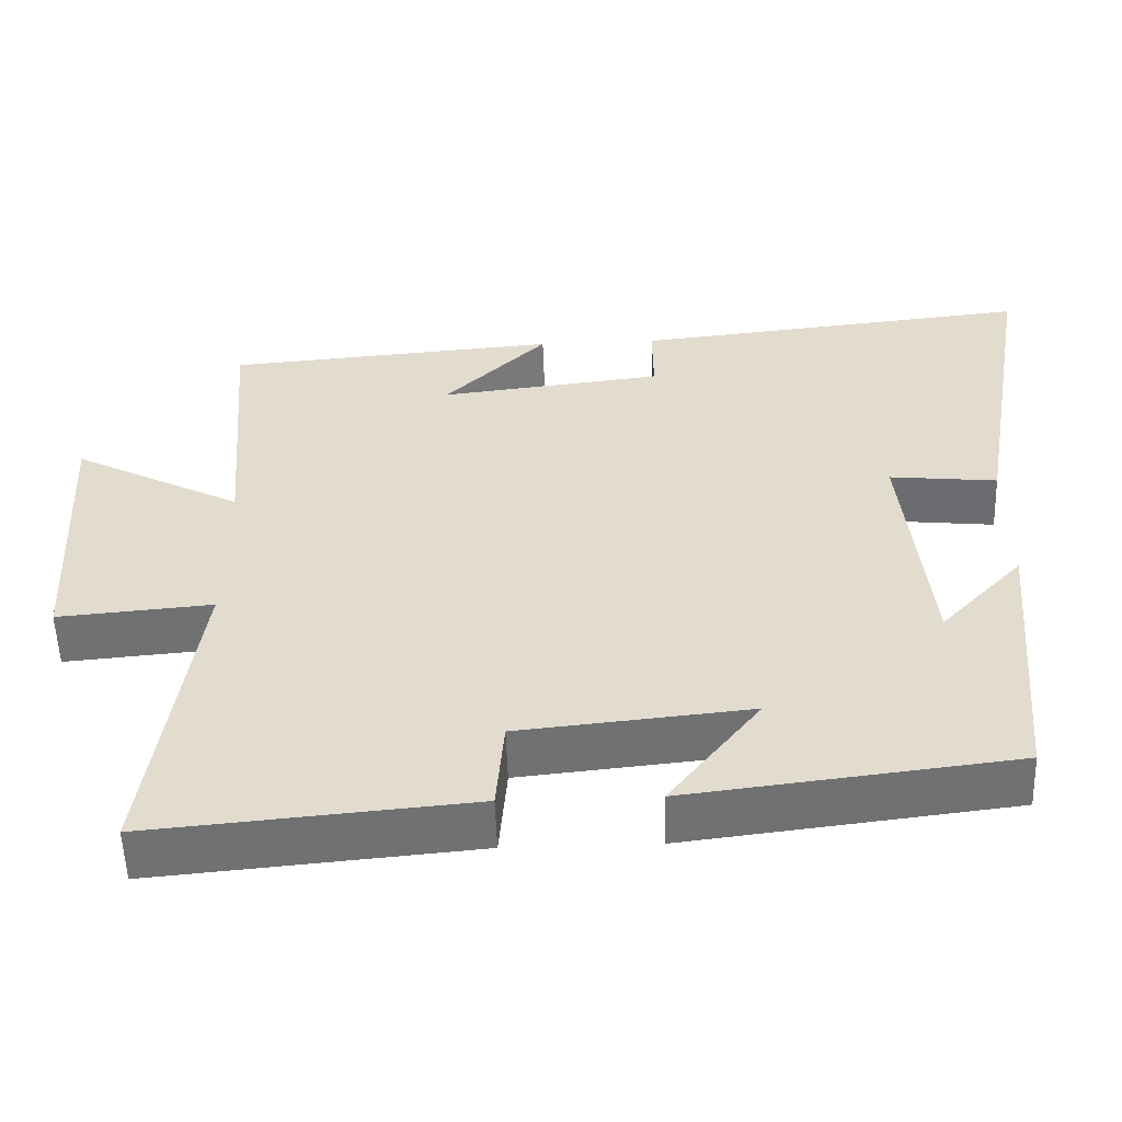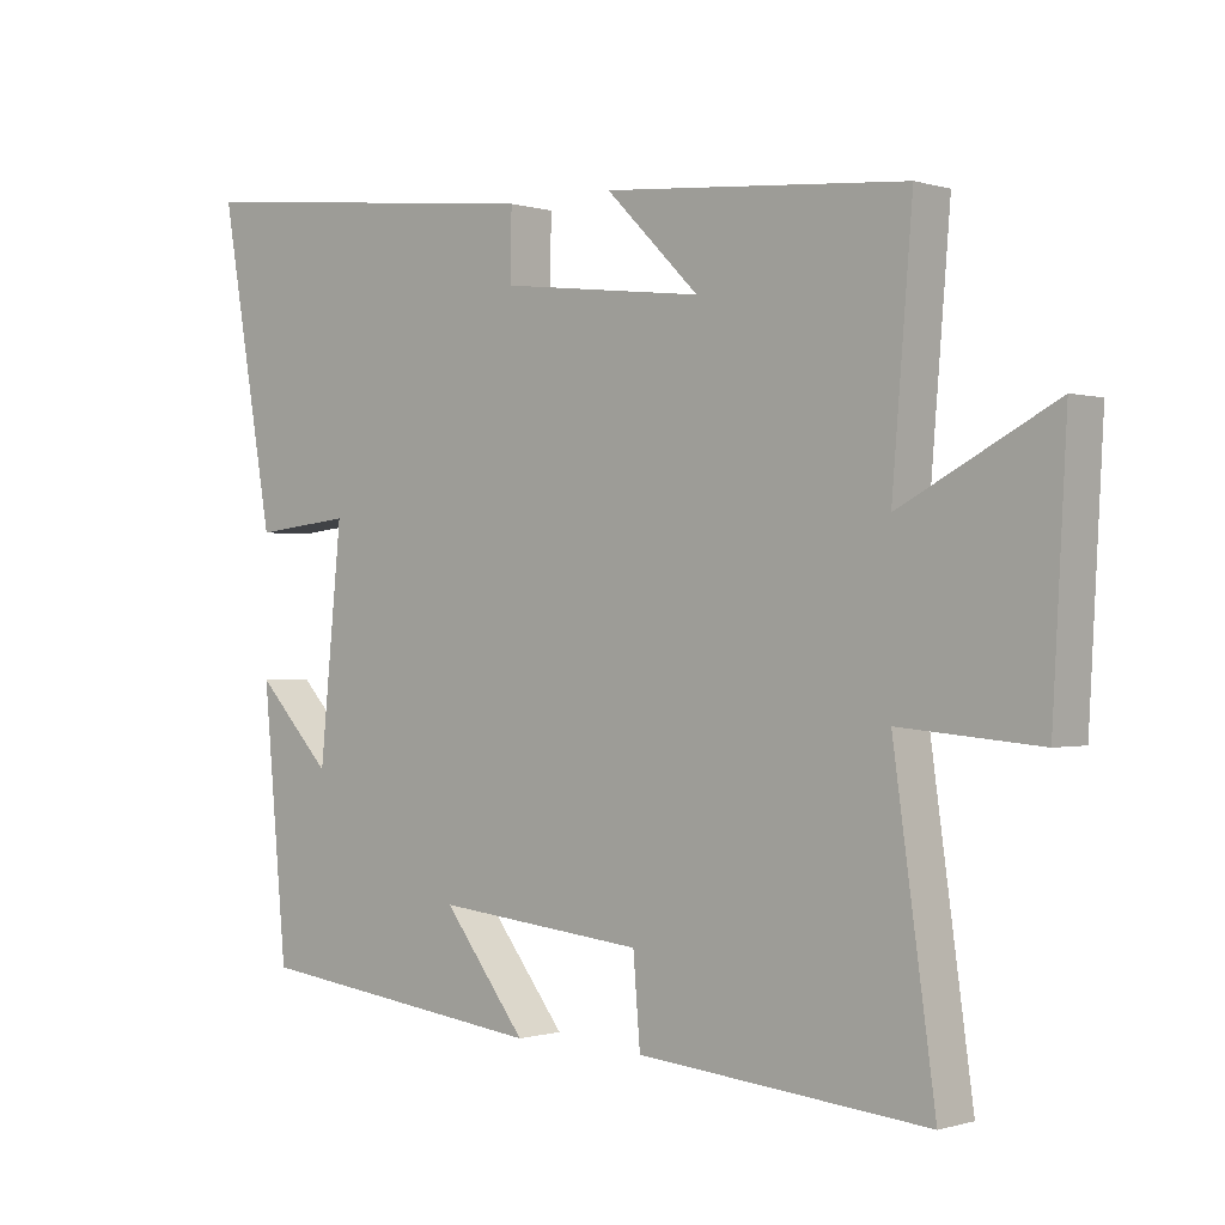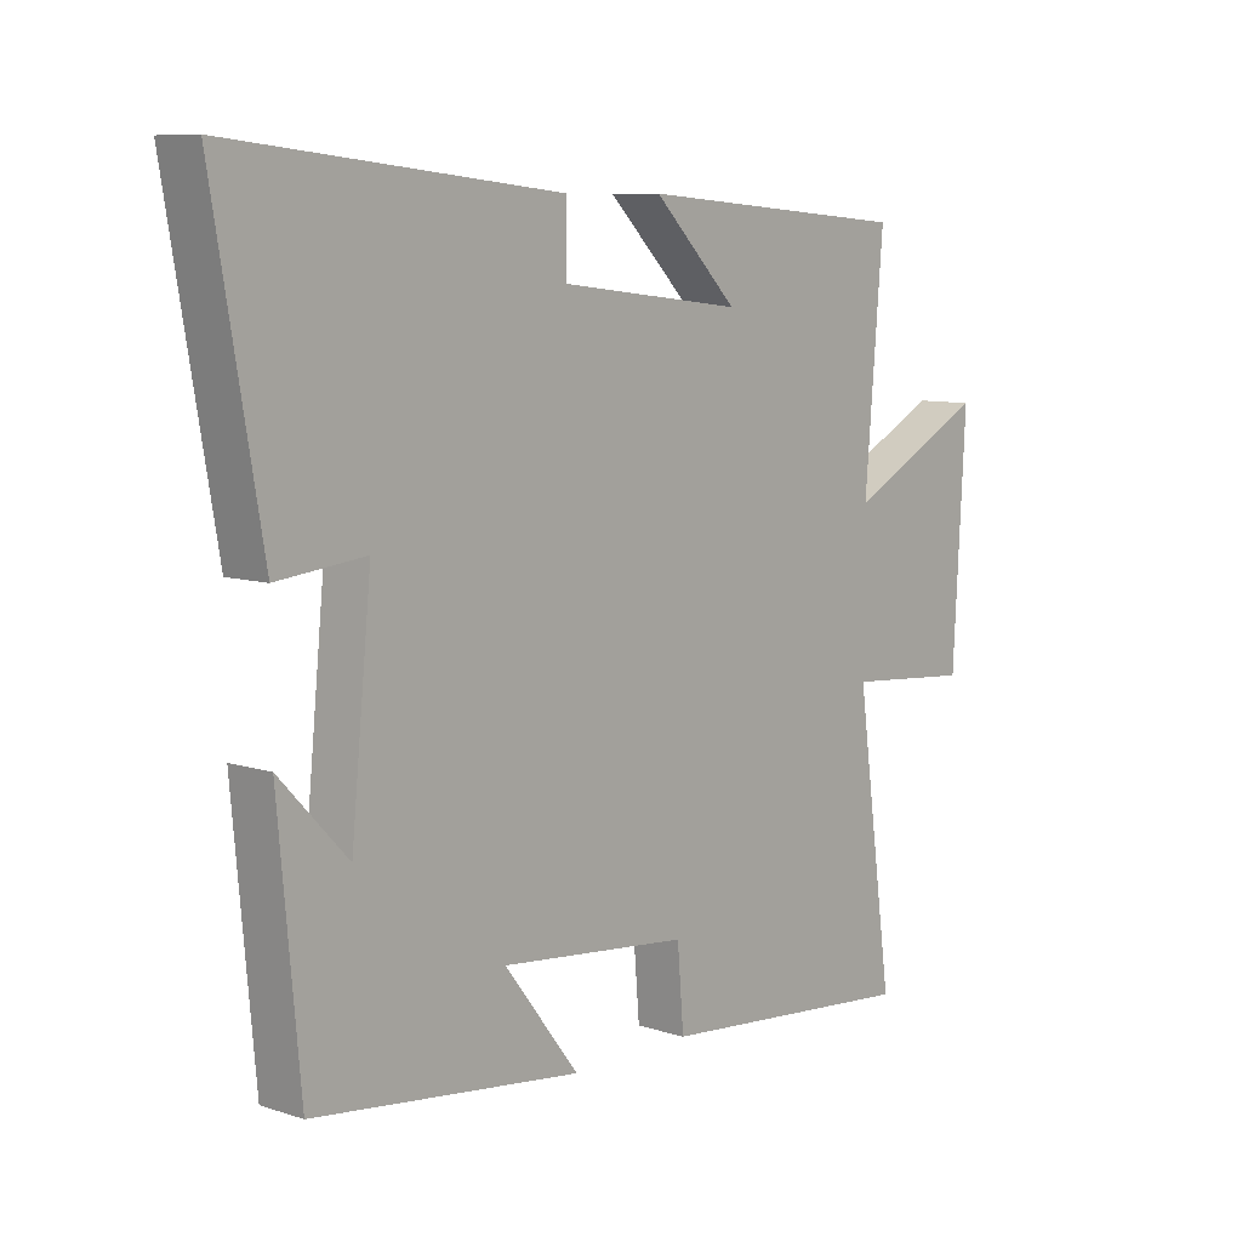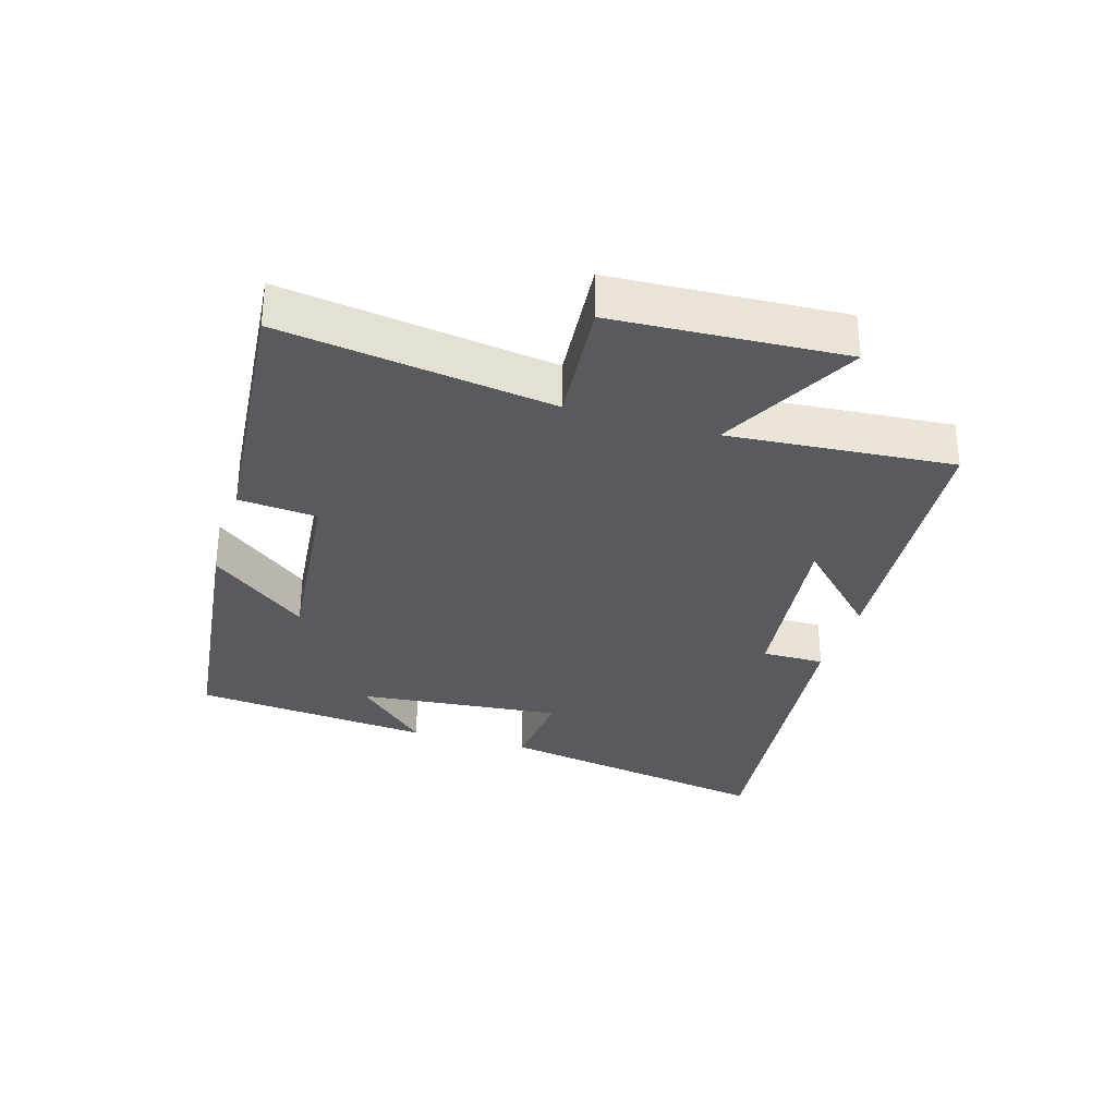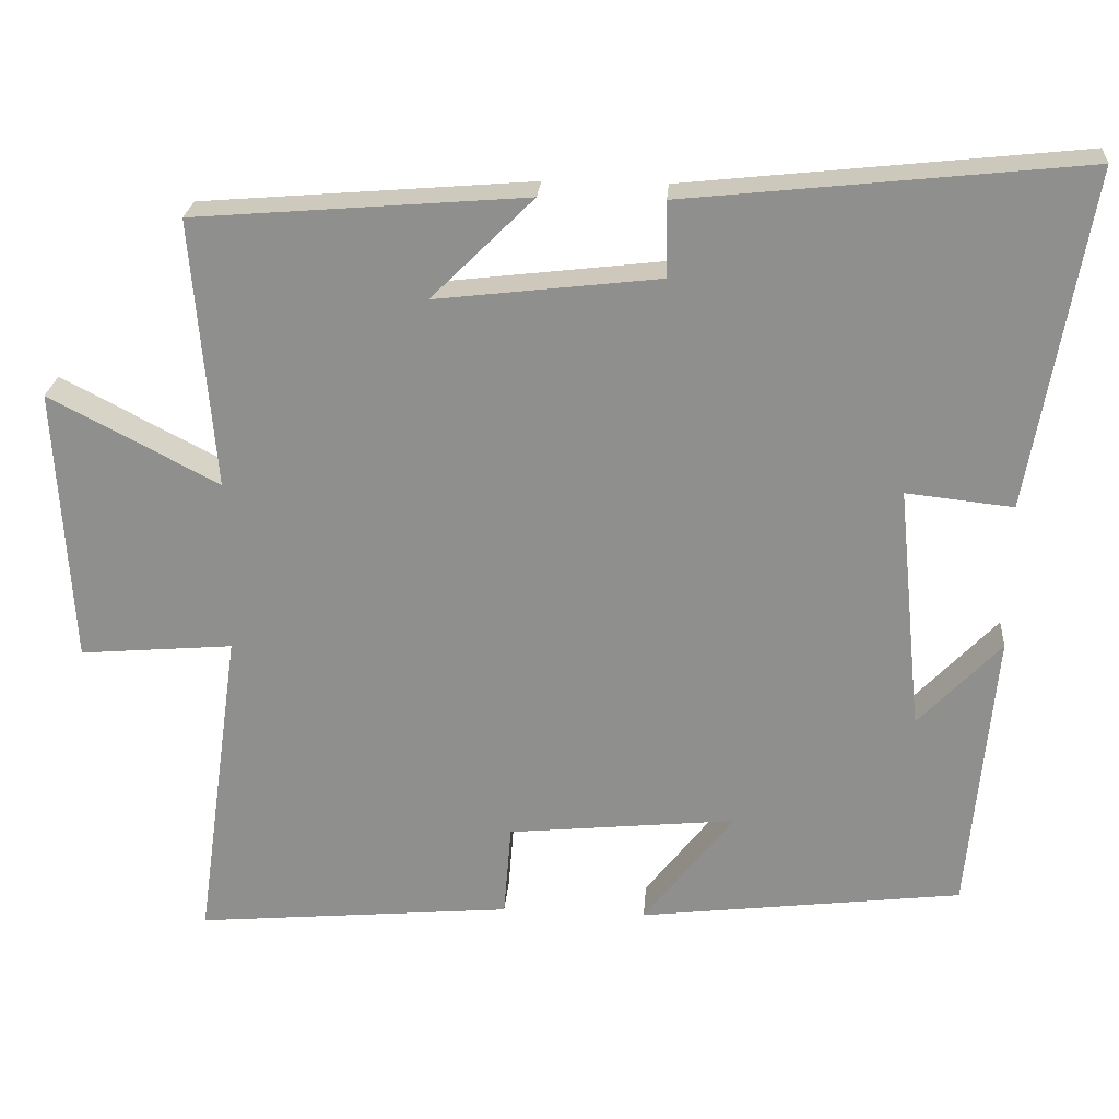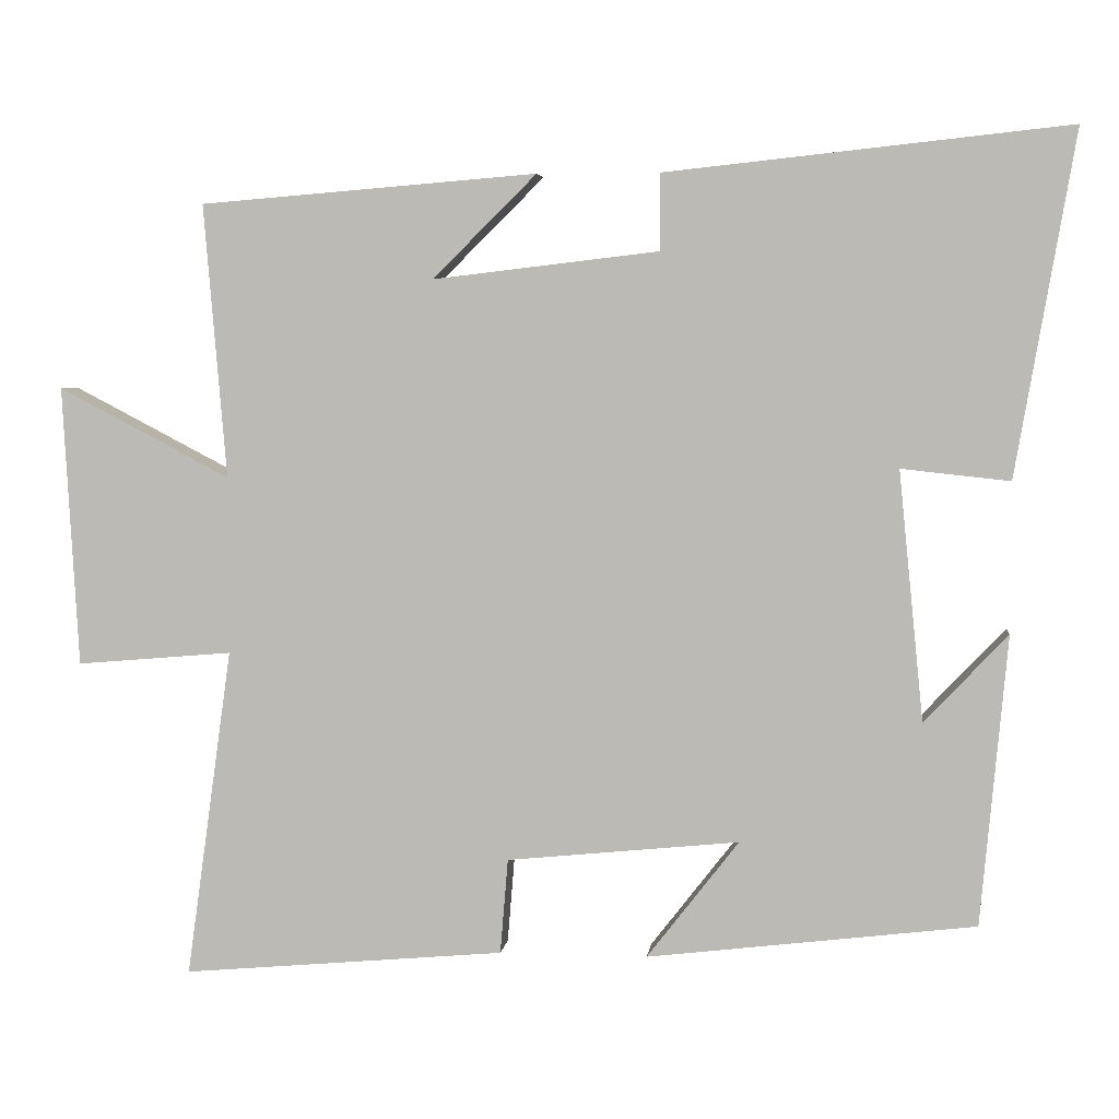
<metadata>
{"format":"obj","ext":"obj","renderer":"f3d","projection":"perspective","resolution":1024,"background":"white","views":[{"elev":-54.7,"azim":1.9,"up":"+Z"},{"elev":-0.3,"azim":-138.5,"up":"+Z"},{"elev":8.5,"azim":131.2,"up":"+Z"},{"elev":-31.8,"azim":-106.8,"up":"+Y"},{"elev":24.2,"azim":4.3,"up":"+Z"},{"elev":4.6,"azim":6.8,"up":"+Z"}]}
</metadata>
<code>
v -0.529 0.07 0.465
v -0.097 0.07 0.5
v -0.23 0.07 0.368
v 0.06 0.07 0.402
v 0.059 0.07 0.5
v 0.576 0.07 0.555
v 0.5 0.07 0.115
v 0.361 0.07 0.13
v 0.393 0.07 -0.19
v 0.5 0.07 -0.077
v 0.466 0.07 -0.449
v 0.045 0.07 -0.5
v 0.163 0.07 -0.348
v -0.135 0.07 -0.378
v -0.145 0.07 -0.5
v -0.559 0.07 -0.537
v -0.5 0.07 -0.114
v -0.7 0.07 -0.131
v -0.72 0.07 0.229
v -0.5 0.07 0.114
v -0.529 0 0.465
v -0.097 0 0.5
v -0.23 0 0.368
v 0.06 0 0.402
v 0.059 0 0.5
v 0.576 0 0.555
v 0.5 0 0.115
v 0.361 0 0.13
v 0.393 0 -0.19
v 0.5 0 -0.077
v 0.466 0 -0.449
v 0.045 0 -0.5
v 0.163 0 -0.348
v -0.135 0 -0.378
v -0.145 0 -0.5
v -0.559 0 -0.537
v -0.5 0 -0.114
v -0.7 0 -0.131
v -0.72 0 0.229
v -0.5 0 0.114
f 17 18 19 20
f 14 15 16 17
f 13 14 17 20
f 11 12 13
f 9 10 11
f 13 20 1
f 11 13 1
f 9 11 1
f 6 7 8
f 5 6 8
f 4 5 8
f 3 4 8 9
f 1 2 3
f 1 3 9
f 40 39 38 37
f 37 36 35 34
f 40 37 34 33
f 33 32 31
f 31 30 29
f 21 40 33
f 21 33 31
f 21 31 29
f 28 27 26
f 28 26 25
f 28 25 24
f 29 28 24 23
f 23 22 21
f 29 23 21
f 1 21 22 2
f 2 22 23 3
f 3 23 24 4
f 4 24 25 5
f 5 25 26 6
f 6 26 27 7
f 7 27 28 8
f 8 28 29 9
f 9 29 30 10
f 10 30 31 11
f 11 31 32 12
f 12 32 33 13
f 13 33 34 14
f 14 34 35 15
f 15 35 36 16
f 16 36 37 17
f 17 37 38 18
f 18 38 39 19
f 19 39 40 20
f 20 40 21 1

</code>
